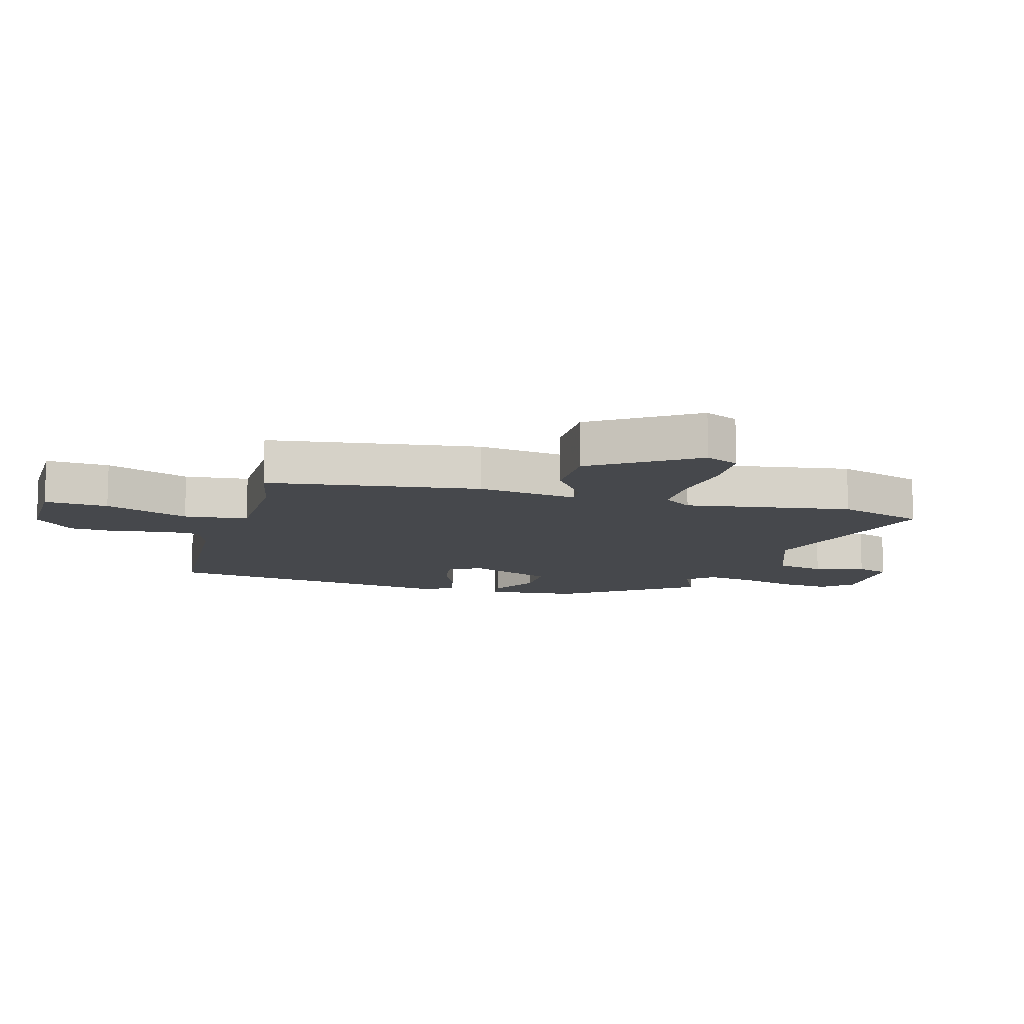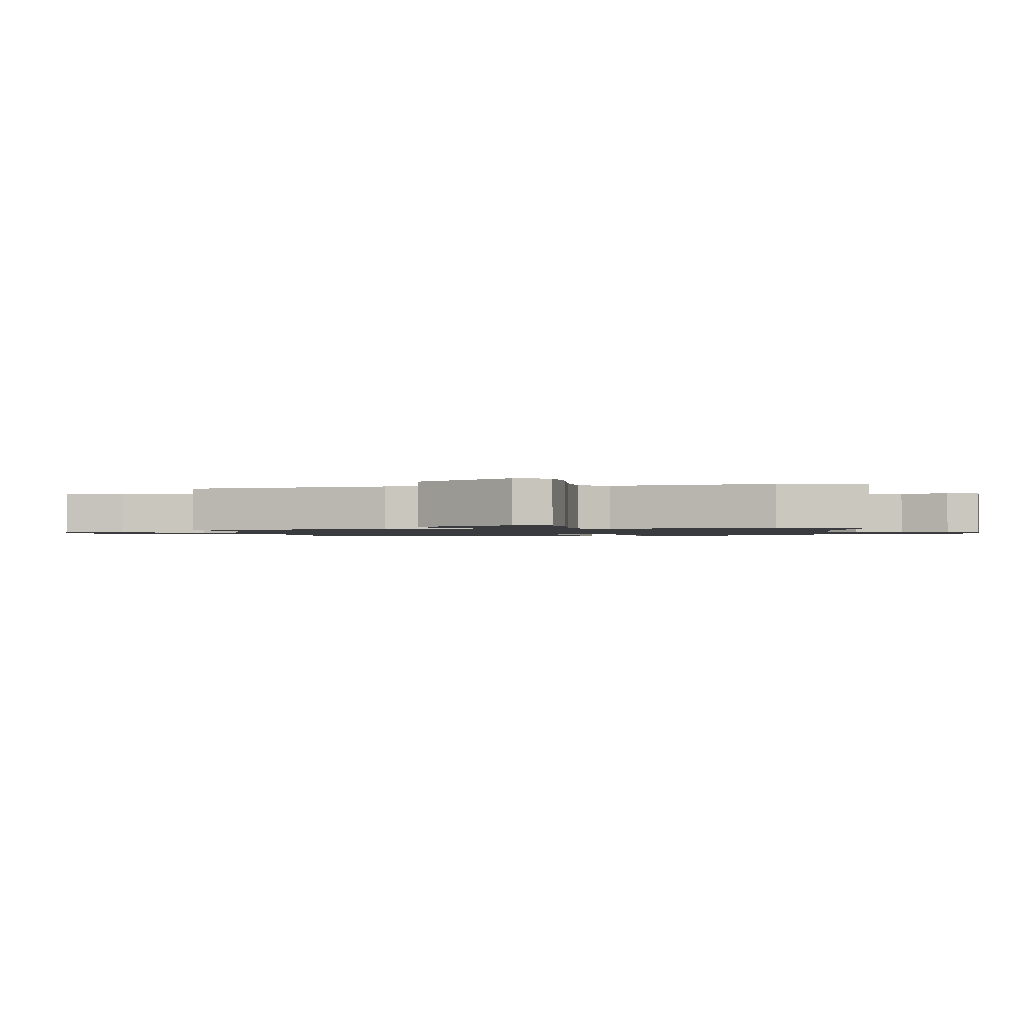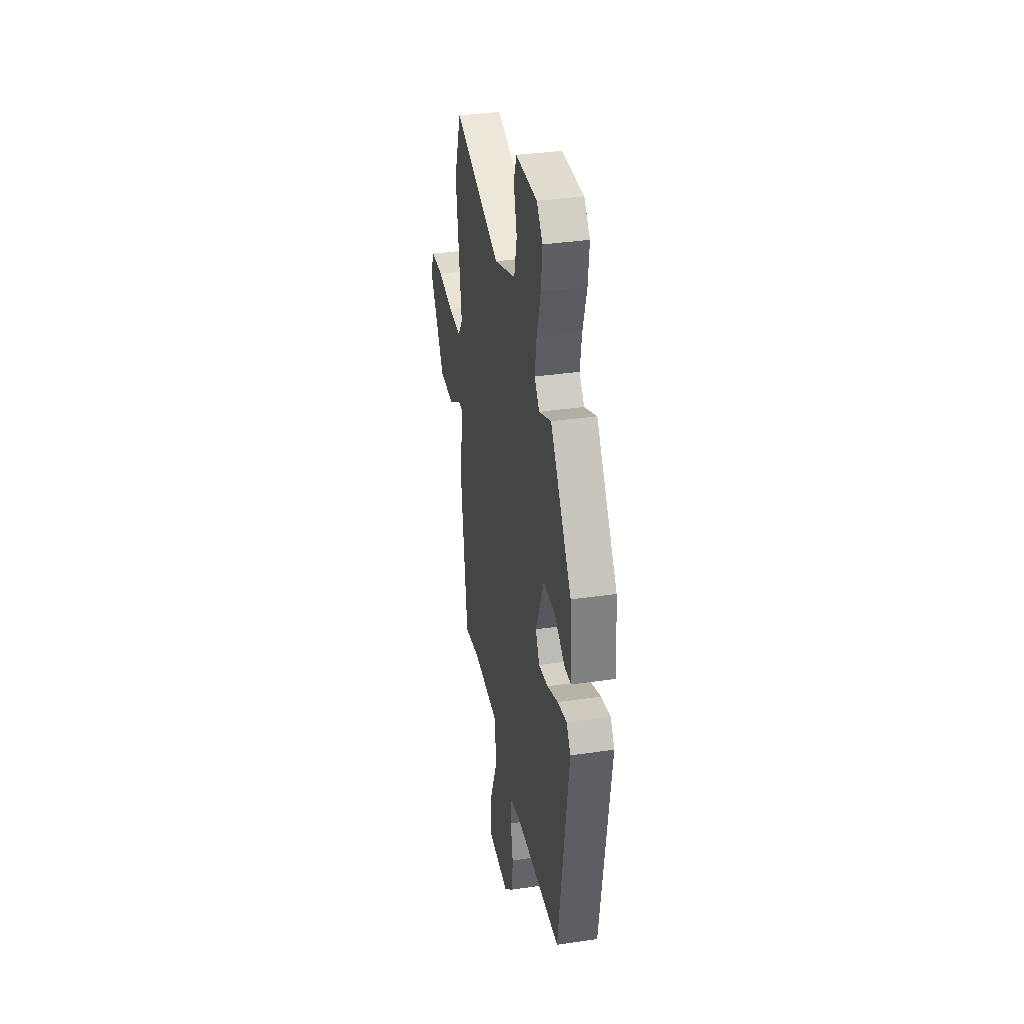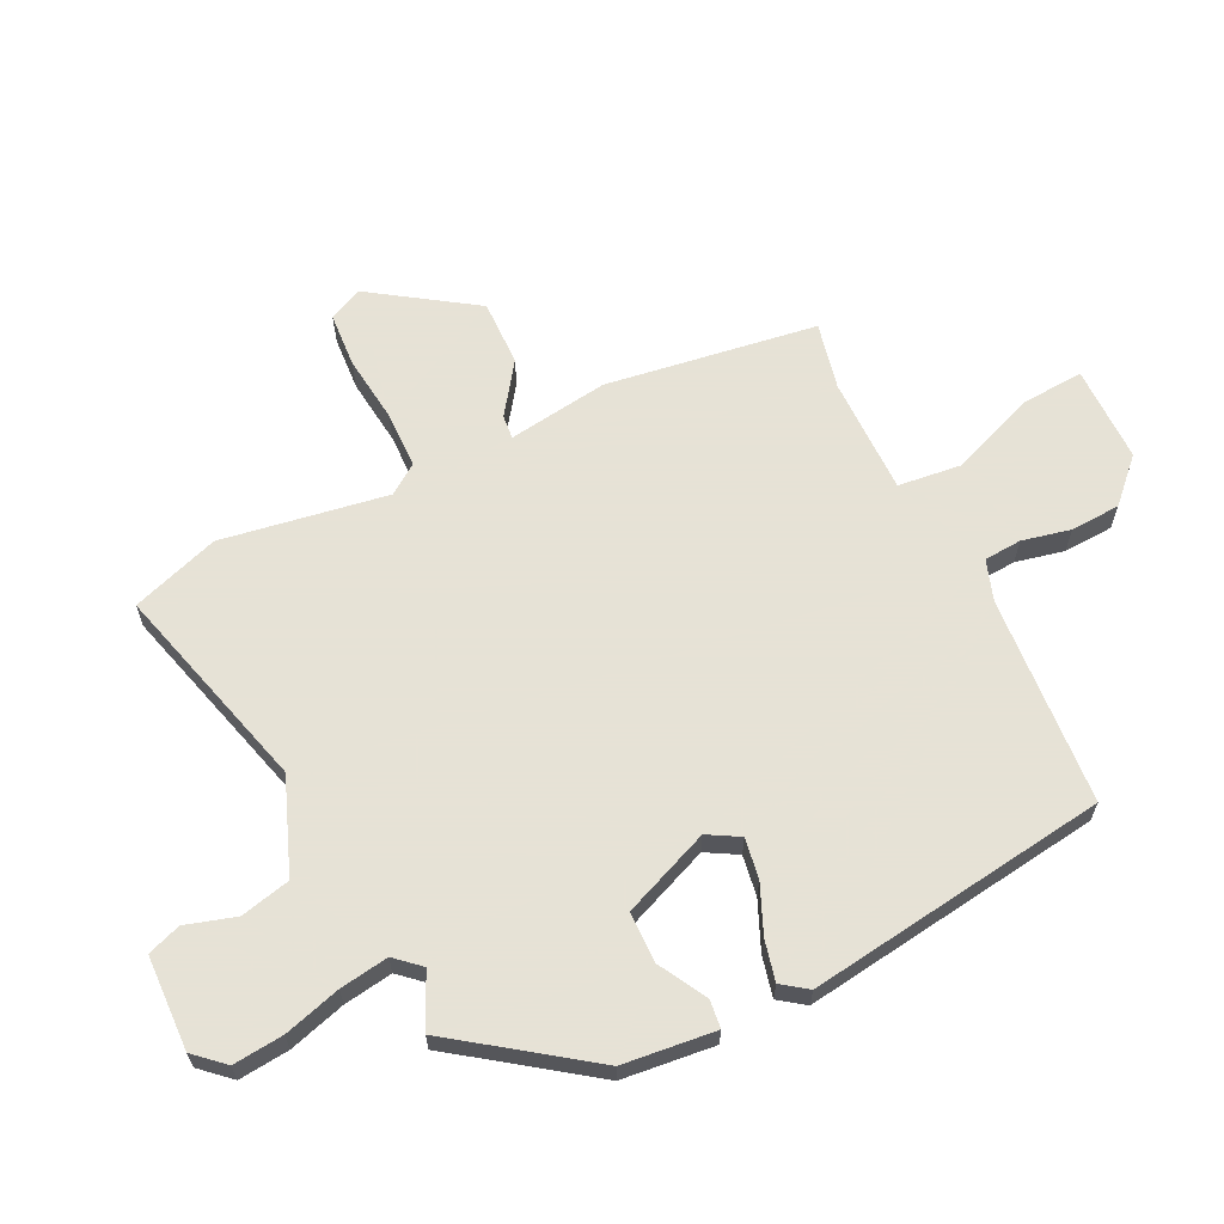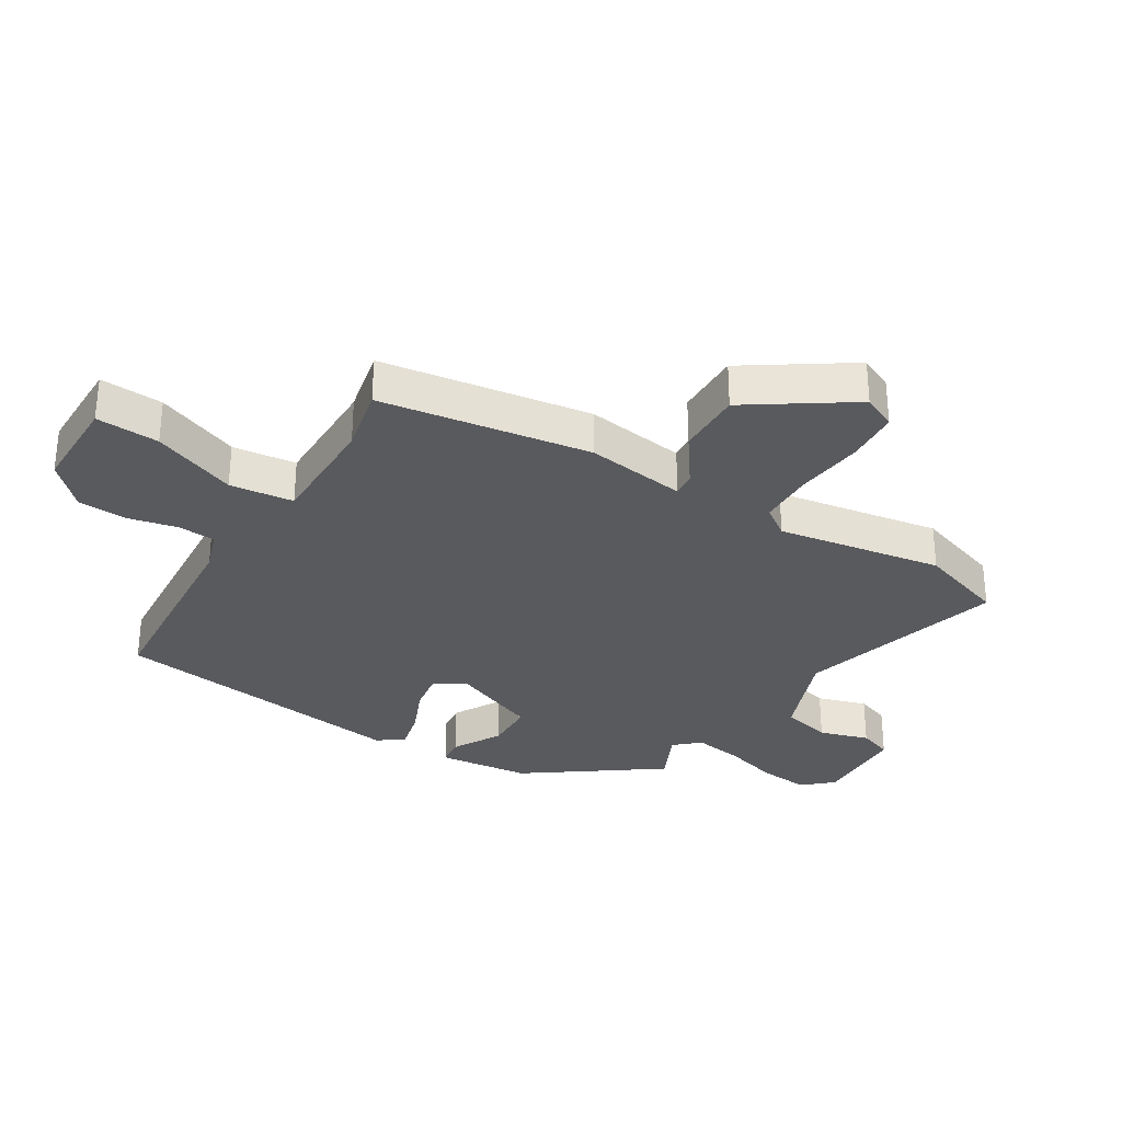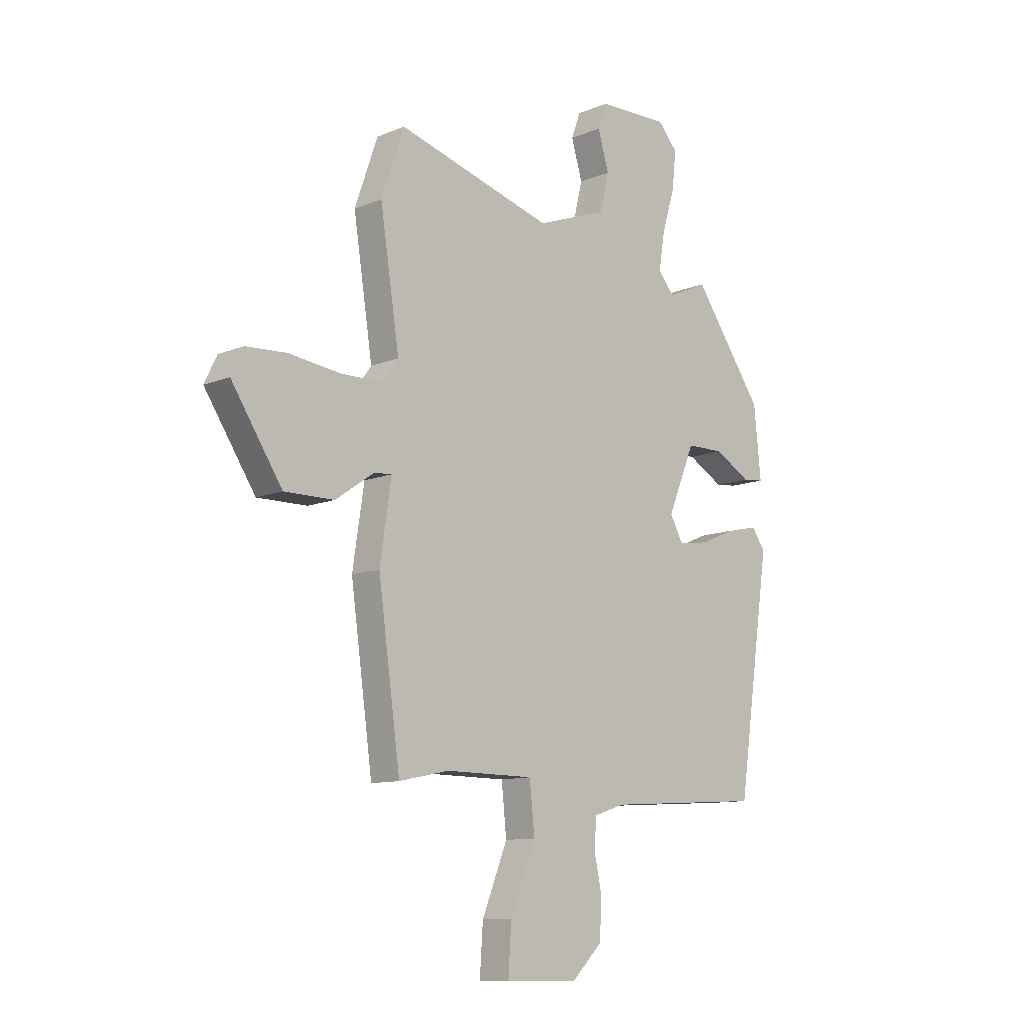
<metadata>
{"format":"obj","ext":"obj","renderer":"f3d","projection":"perspective","resolution":1024,"background":"white","views":[{"elev":-11.2,"azim":-105.7,"up":"+Y"},{"elev":-1.3,"azim":-79.4,"up":"+Y"},{"elev":35.8,"azim":79.1,"up":"+Z"},{"elev":63.8,"azim":64.5,"up":"+Y"},{"elev":-31.2,"azim":-121.0,"up":"+Y"},{"elev":-10.9,"azim":-44.4,"up":"+Z"}]}
</metadata>
<code>
v 0.428 0.07 -0.499
v 0.084 0.07 -0.521
v 0.017 0.07 -0.543
v 0.012 0.07 -0.605
v 0.029 0.07 -0.685
v 0.024 0.07 -0.767
v -0.043 0.07 -0.832
v -0.202 0.07 -0.831
v -0.195 0.07 -0.727
v -0.139 0.07 -0.589
v -0.15 0.07 -0.484
v -0.343 0.07 -0.483
v -0.453 0.07 -0.506
v -0.501 0.07 -0.159
v -0.476 0.07 0.006
v -0.515 0.07 0.003
v -0.599 0.07 -0.055
v -0.708 0.07 -0.056
v -0.819 0.07 0.113
v -0.792 0.07 0.169
v -0.703 0.07 0.174
v -0.592 0.07 0.16
v -0.499 0.07 0.161
v -0.464 0.07 0.209
v -0.506 0.07 0.482
v -0.456 0.07 0.626
v -0.114 0.07 0.529
v 0.041 0.07 0.587
v 0.061 0.07 0.669
v 0.037 0.07 0.751
v 0.057 0.07 0.806
v 0.212 0.07 0.81
v 0.255 0.07 0.762
v 0.246 0.07 0.679
v 0.218 0.07 0.586
v 0.205 0.07 0.506
v 0.241 0.07 0.465
v 0.329 0.07 0.505
v 0.482 0.07 0.288
v 0.497 0.07 0.136
v 0.451 0.07 0.131
v 0.372 0.07 0.176
v 0.289 0.07 0.175
v 0.229 0.07 0.032
v 0.258 0.07 -0.02
v 0.325 0.07 -0.01
v 0.404 0.07 0.023
v 0.471 0.07 0.038
v 0.501 0.07 -0.004
v 0.428 0 -0.499
v 0.084 0 -0.521
v 0.017 0 -0.543
v 0.012 0 -0.605
v 0.029 0 -0.685
v 0.024 0 -0.767
v -0.043 0 -0.832
v -0.202 0 -0.831
v -0.195 0 -0.727
v -0.139 0 -0.589
v -0.15 0 -0.484
v -0.343 0 -0.483
v -0.453 0 -0.506
v -0.501 0 -0.159
v -0.476 0 0.006
v -0.515 0 0.003
v -0.599 0 -0.055
v -0.708 0 -0.056
v -0.819 0 0.113
v -0.792 0 0.169
v -0.703 0 0.174
v -0.592 0 0.16
v -0.499 0 0.161
v -0.464 0 0.209
v -0.506 0 0.482
v -0.456 0 0.626
v -0.114 0 0.529
v 0.041 0 0.587
v 0.061 0 0.669
v 0.037 0 0.751
v 0.057 0 0.806
v 0.212 0 0.81
v 0.255 0 0.762
v 0.246 0 0.679
v 0.218 0 0.586
v 0.205 0 0.506
v 0.241 0 0.465
v 0.329 0 0.505
v 0.482 0 0.288
v 0.497 0 0.136
v 0.451 0 0.131
v 0.372 0 0.176
v 0.289 0 0.175
v 0.229 0 0.032
v 0.258 0 -0.02
v 0.325 0 -0.01
v 0.404 0 0.023
v 0.471 0 0.038
v 0.501 0 -0.004
f 49 1 2
f 48 49 2
f 47 48 2
f 46 47 2
f 45 46 2 3
f 44 45 3
f 40 41 42
f 39 40 42
f 38 39 42
f 37 38 42
f 36 37 42 43
f 33 34 35
f 32 33 35
f 31 32 35
f 30 31 35
f 29 30 35
f 28 29 35 36
f 36 43 44
f 28 36 44
f 27 28 44
f 27 44 3
f 26 27 3
f 25 26 3
f 24 25 3
f 20 21 22
f 19 20 22
f 18 19 22
f 17 18 22
f 16 17 22
f 15 16 22 23
f 12 13 14 15
f 15 23 24
f 12 15 24
f 11 12 24
f 8 9 10
f 7 8 10
f 6 7 10
f 5 6 10
f 4 5 10
f 11 24 3 4
f 4 10 11
f 51 50 98
f 51 98 97
f 51 97 96
f 51 96 95
f 52 51 95 94
f 52 94 93
f 91 90 89
f 91 89 88
f 91 88 87
f 91 87 86
f 92 91 86 85
f 84 83 82
f 84 82 81
f 84 81 80
f 84 80 79
f 84 79 78
f 85 84 78 77
f 93 92 85
f 93 85 77
f 93 77 76
f 52 93 76
f 52 76 75
f 52 75 74
f 52 74 73
f 71 70 69
f 71 69 68
f 71 68 67
f 71 67 66
f 71 66 65
f 72 71 65 64
f 64 63 62 61
f 73 72 64
f 73 64 61
f 73 61 60
f 59 58 57
f 59 57 56
f 59 56 55
f 59 55 54
f 59 54 53
f 53 52 73 60
f 60 59 53
f 1 50 51 2
f 2 51 52 3
f 3 52 53 4
f 4 53 54 5
f 5 54 55 6
f 6 55 56 7
f 7 56 57 8
f 8 57 58 9
f 9 58 59 10
f 10 59 60 11
f 11 60 61 12
f 12 61 62 13
f 13 62 63 14
f 14 63 64 15
f 15 64 65 16
f 16 65 66 17
f 17 66 67 18
f 18 67 68 19
f 19 68 69 20
f 20 69 70 21
f 21 70 71 22
f 22 71 72 23
f 23 72 73 24
f 24 73 74 25
f 25 74 75 26
f 26 75 76 27
f 27 76 77 28
f 28 77 78 29
f 29 78 79 30
f 30 79 80 31
f 31 80 81 32
f 32 81 82 33
f 33 82 83 34
f 34 83 84 35
f 35 84 85 36
f 36 85 86 37
f 37 86 87 38
f 38 87 88 39
f 39 88 89 40
f 40 89 90 41
f 41 90 91 42
f 42 91 92 43
f 43 92 93 44
f 44 93 94 45
f 45 94 95 46
f 46 95 96 47
f 47 96 97 48
f 48 97 98 49
f 49 98 50 1

</code>
